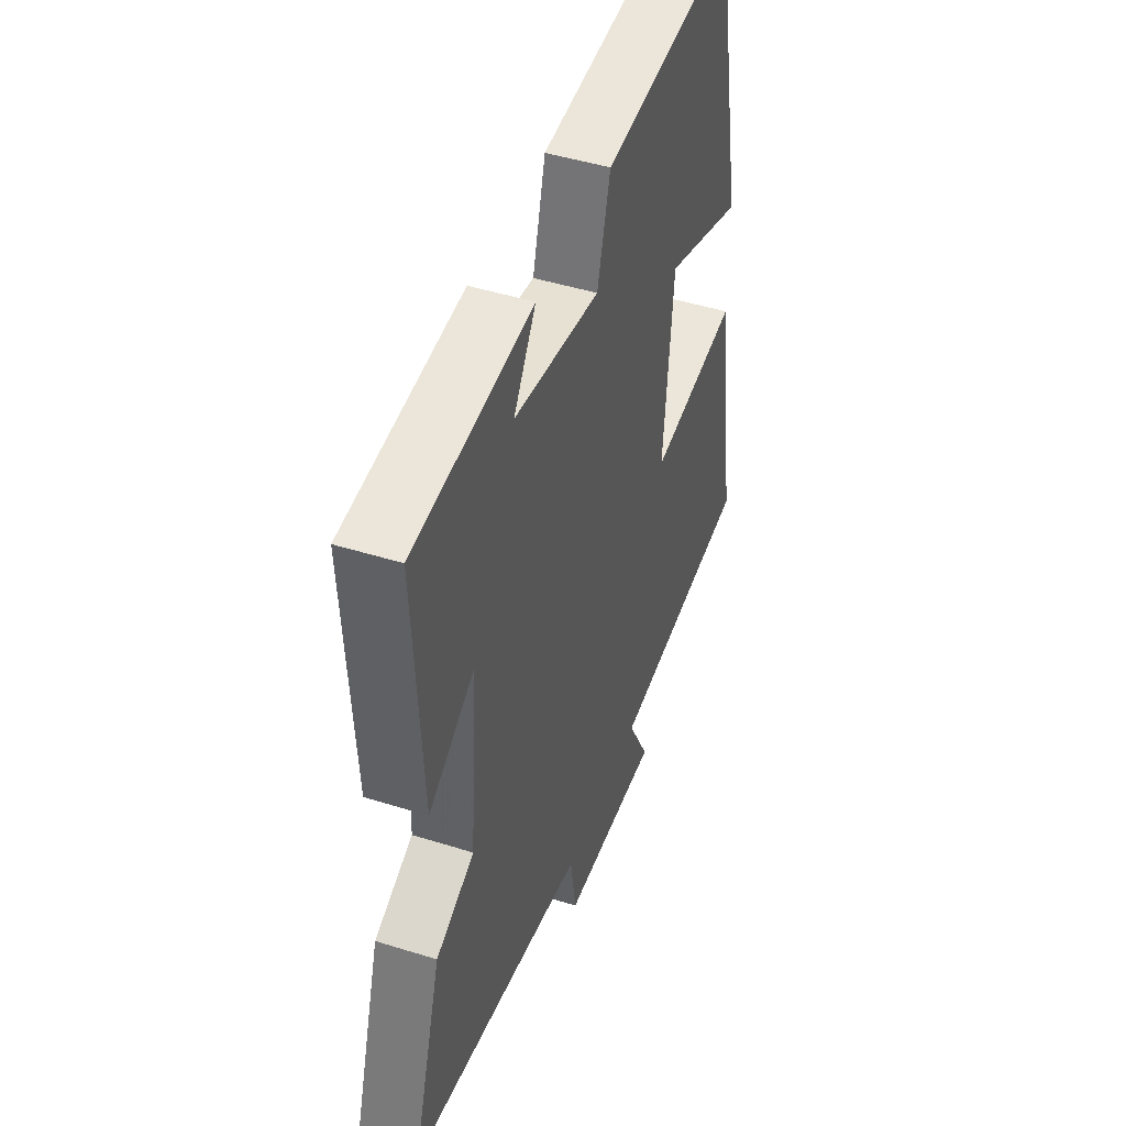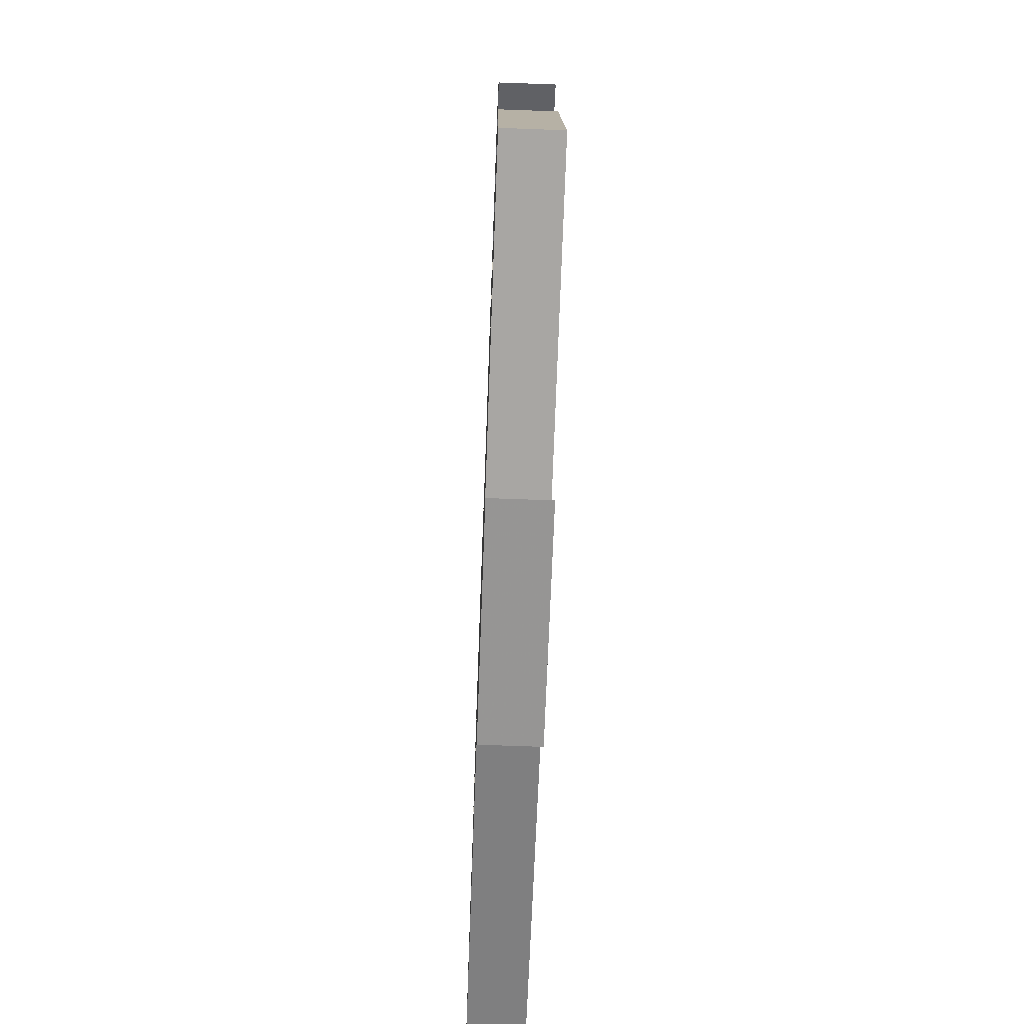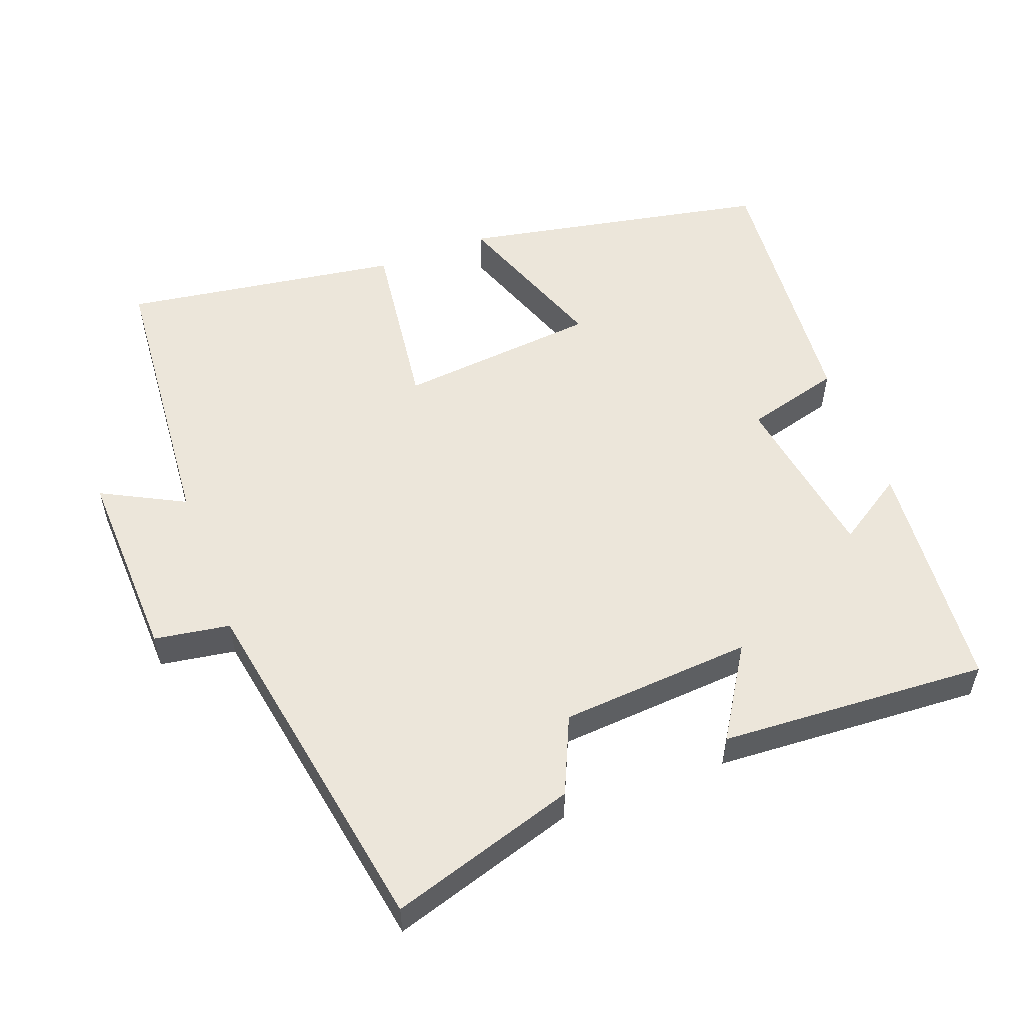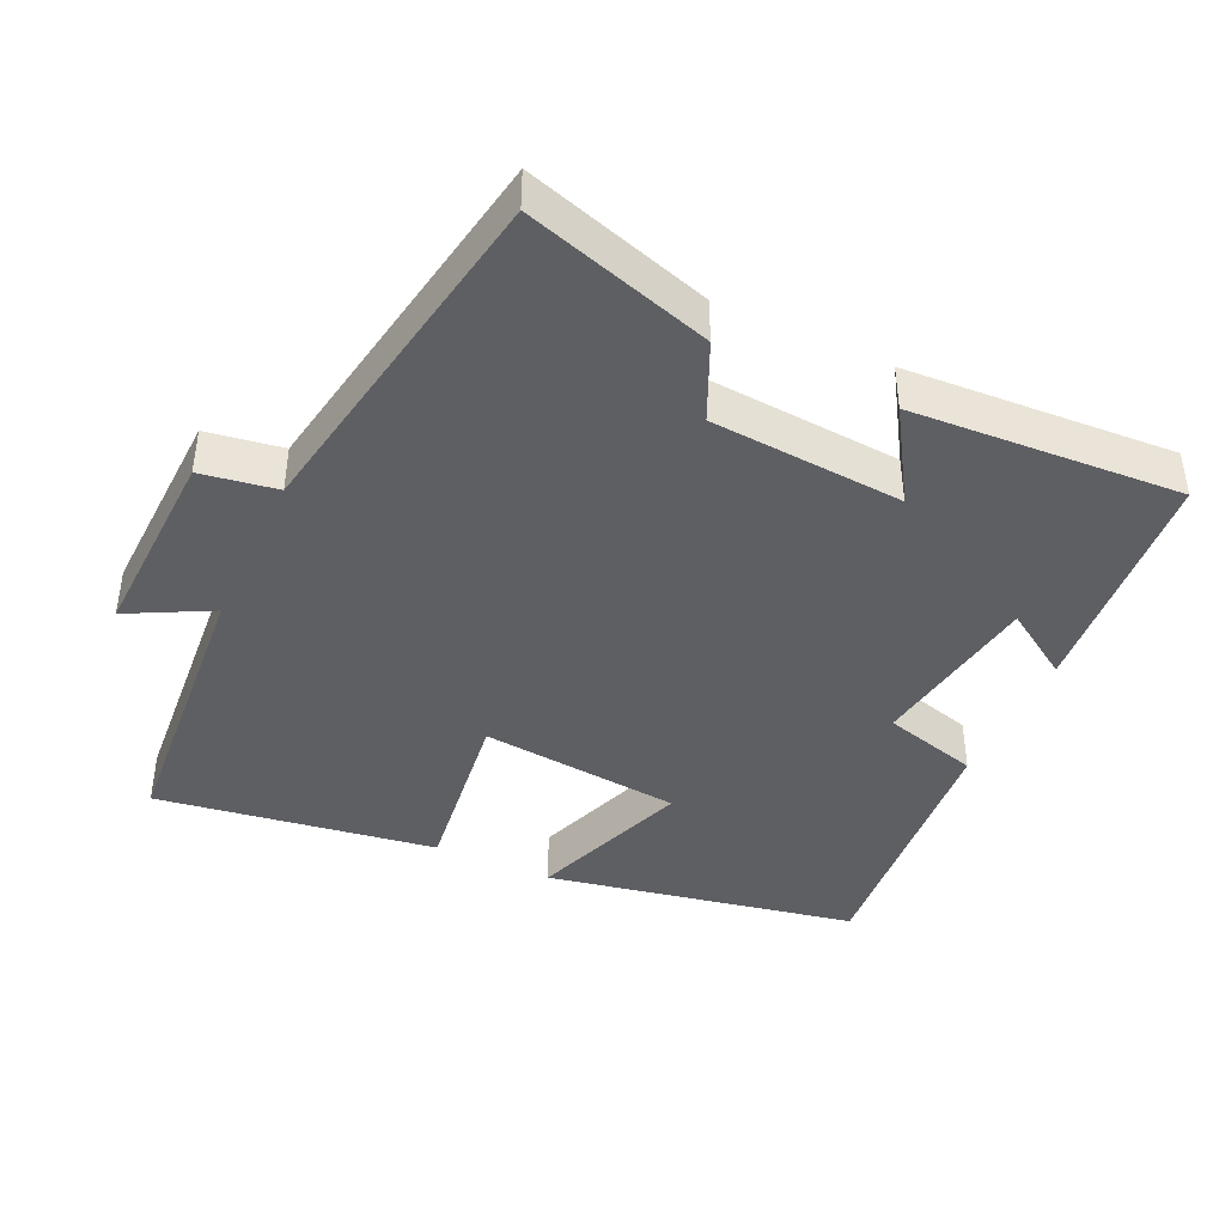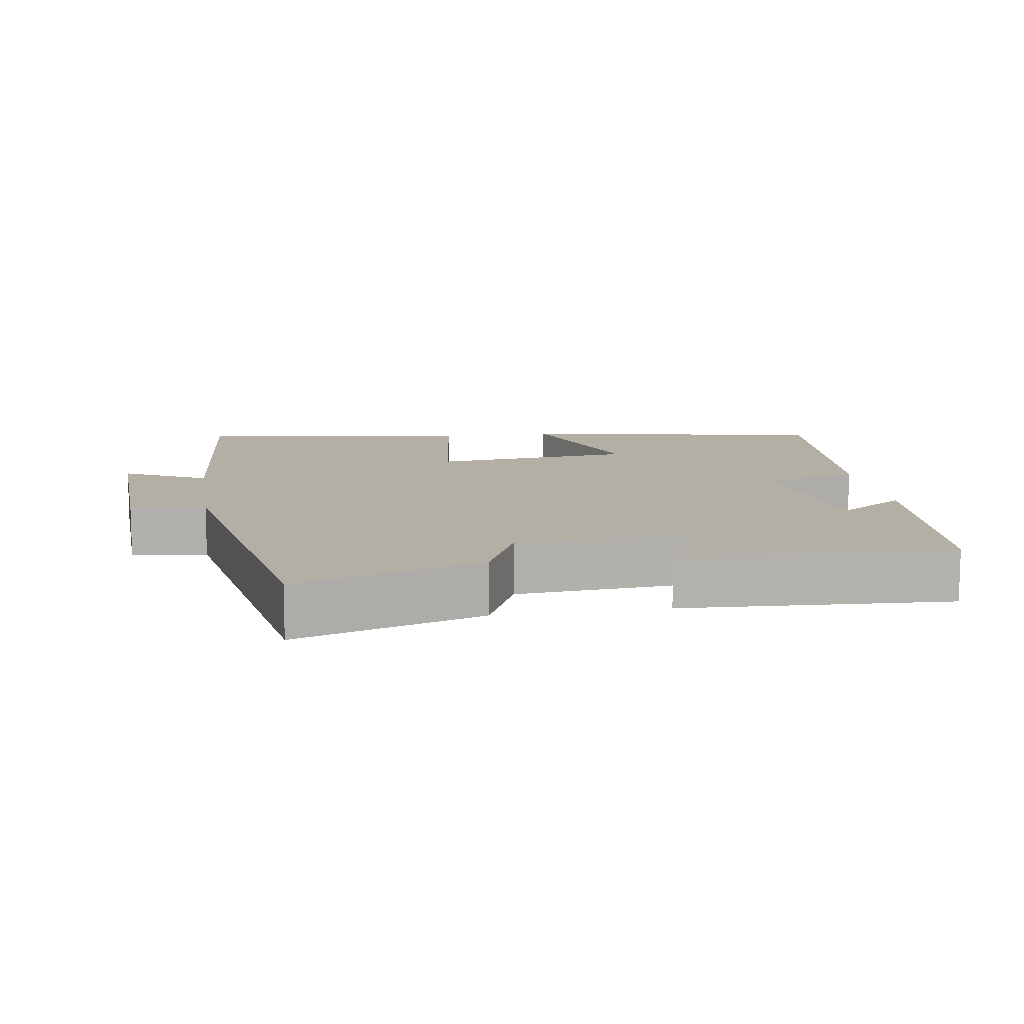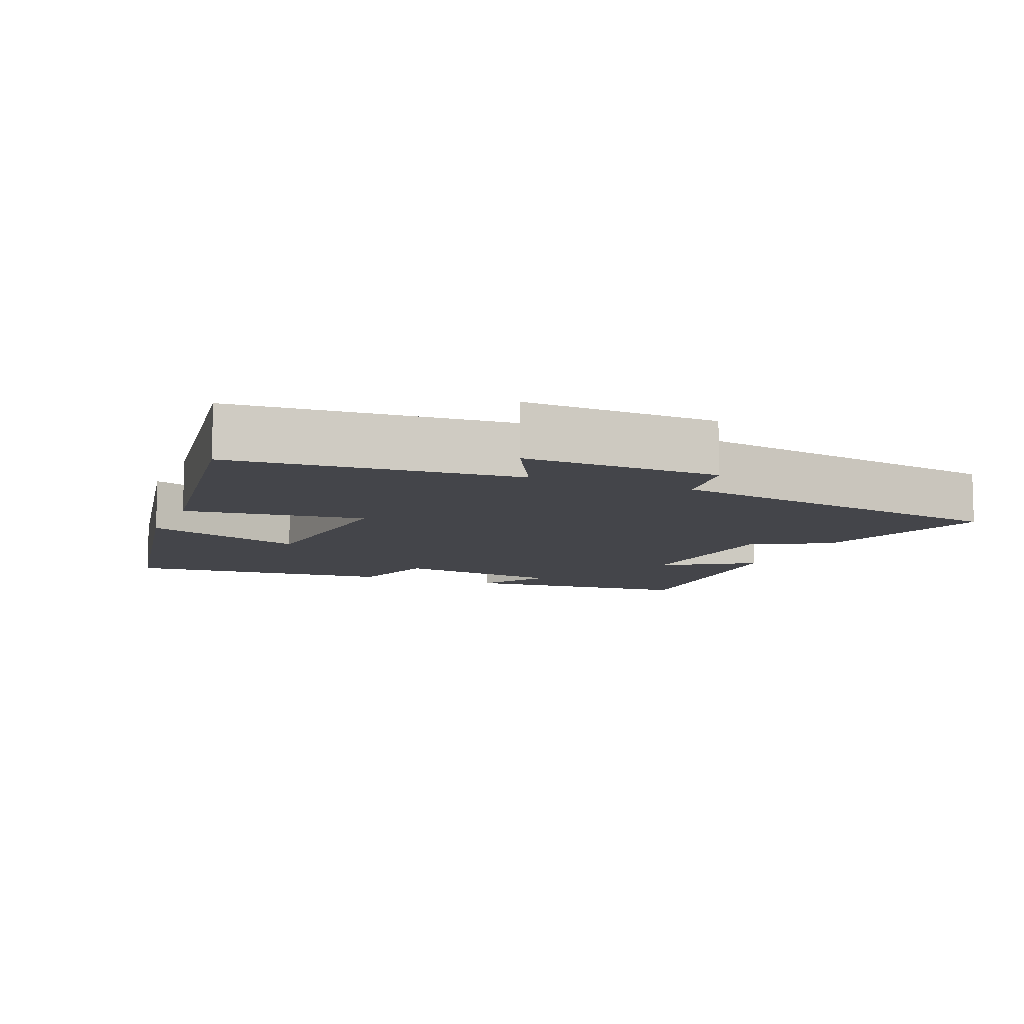
<metadata>
{"format":"obj","ext":"obj","renderer":"f3d","projection":"perspective","resolution":1024,"background":"white","views":[{"elev":46.2,"azim":-70.3,"up":"+Z"},{"elev":-69.7,"azim":87.9,"up":"+Z"},{"elev":54.5,"azim":-110.6,"up":"+Y"},{"elev":-41.8,"azim":-114.9,"up":"+Y"},{"elev":11.3,"azim":-99.0,"up":"+Y"},{"elev":-9.3,"azim":157.6,"up":"+Y"}]}
</metadata>
<code>
v -0.522 0.07 0.471
v -0.186 0.07 0.5
v -0.249 0.07 0.403
v -0.005 0.07 0.365
v 0.032 0.07 0.5
v 0.415 0.07 0.533
v 0.5 0.07 0.095
v 0.272 0.07 0.178
v 0.244 0.07 -0.106
v 0.5 0.07 -0.073
v 0.559 0.07 -0.467
v 0.154 0.07 -0.5
v 0.215 0.07 -0.617
v -0.063 0.07 -0.607
v -0.08 0.07 -0.5
v -0.582 0.07 -0.413
v -0.5 0.07 -0.149
v -0.391 0.07 -0.1
v -0.371 0.07 0.172
v -0.5 0.07 0.091
v -0.522 0 0.471
v -0.186 0 0.5
v -0.249 0 0.403
v -0.005 0 0.365
v 0.032 0 0.5
v 0.415 0 0.533
v 0.5 0 0.095
v 0.272 0 0.178
v 0.244 0 -0.106
v 0.5 0 -0.073
v 0.559 0 -0.467
v 0.154 0 -0.5
v 0.215 0 -0.617
v -0.063 0 -0.607
v -0.08 0 -0.5
v -0.582 0 -0.413
v -0.5 0 -0.149
v -0.391 0 -0.1
v -0.371 0 0.172
v -0.5 0 0.091
f 19 20 1
f 15 16 17 18
f 15 18 19
f 12 13 14 15
f 12 15 19
f 9 10 11 12
f 8 9 12 19
f 5 6 7 8
f 4 5 8
f 3 4 8 19
f 1 2 3
f 1 3 19
f 21 40 39
f 38 37 36 35
f 39 38 35
f 35 34 33 32
f 39 35 32
f 32 31 30 29
f 39 32 29 28
f 28 27 26 25
f 28 25 24
f 39 28 24 23
f 23 22 21
f 39 23 21
f 1 21 22 2
f 2 22 23 3
f 3 23 24 4
f 4 24 25 5
f 5 25 26 6
f 6 26 27 7
f 7 27 28 8
f 8 28 29 9
f 9 29 30 10
f 10 30 31 11
f 11 31 32 12
f 12 32 33 13
f 13 33 34 14
f 14 34 35 15
f 15 35 36 16
f 16 36 37 17
f 17 37 38 18
f 18 38 39 19
f 19 39 40 20
f 20 40 21 1

</code>
